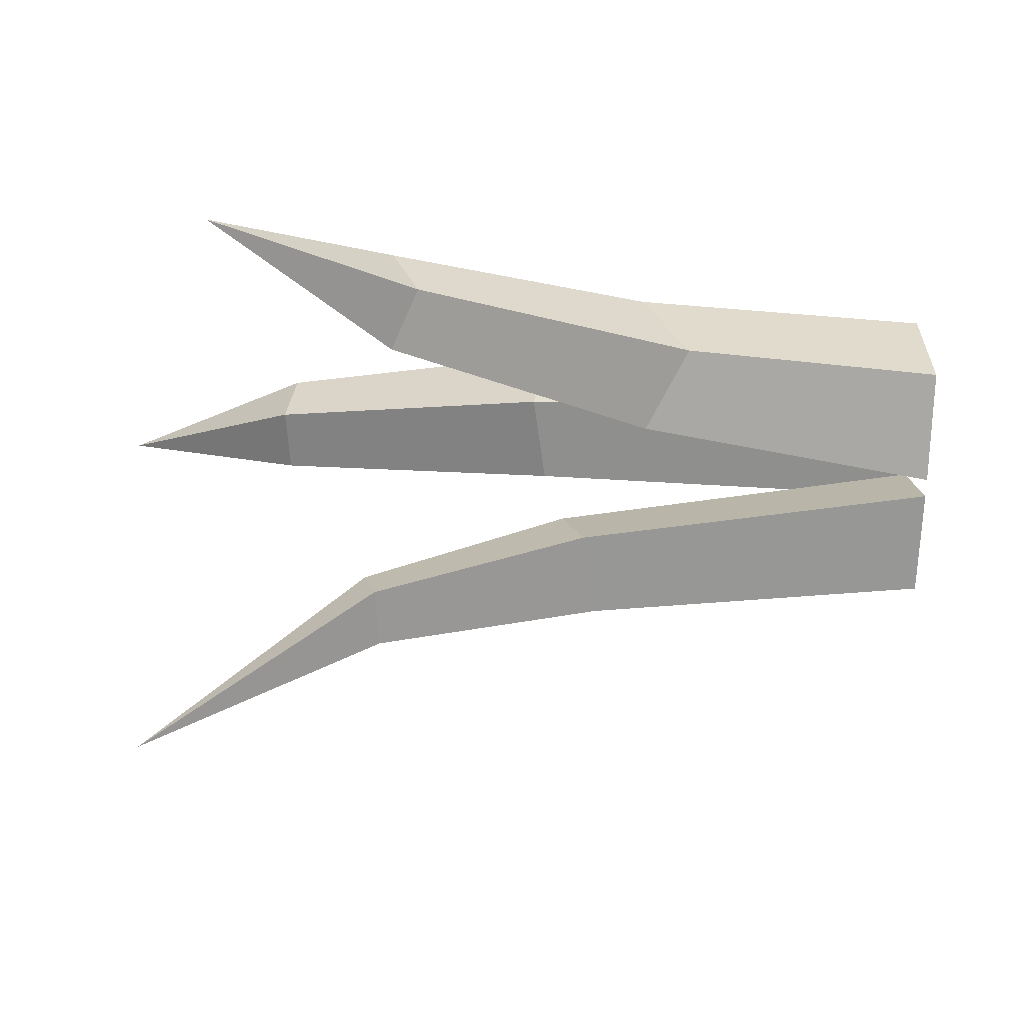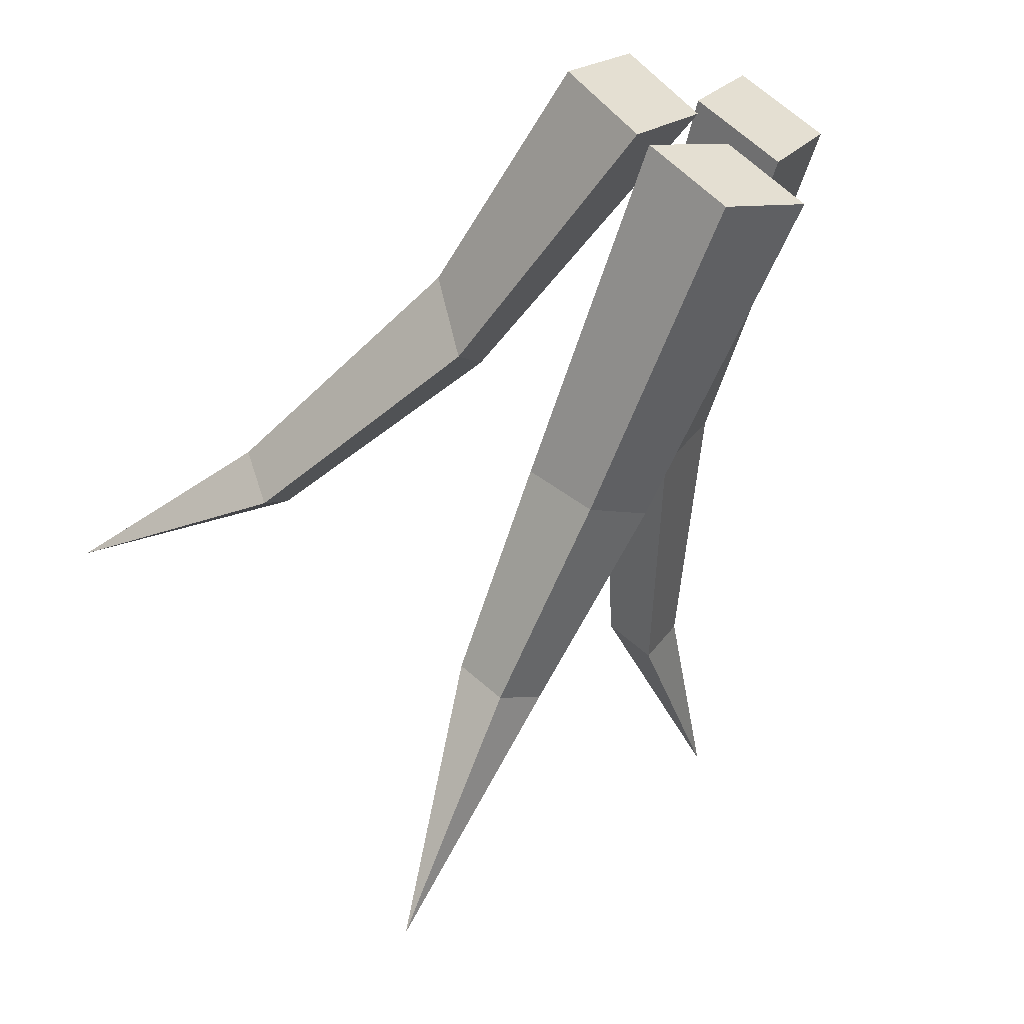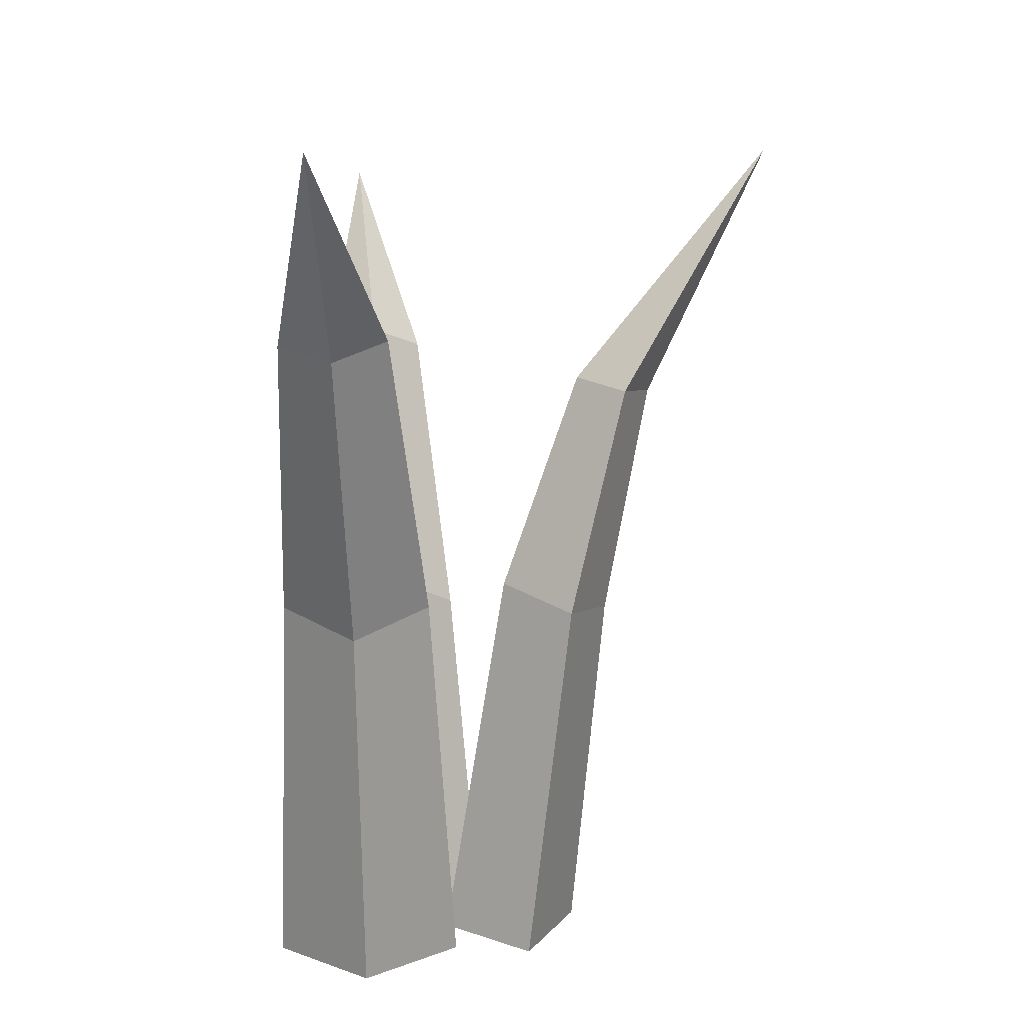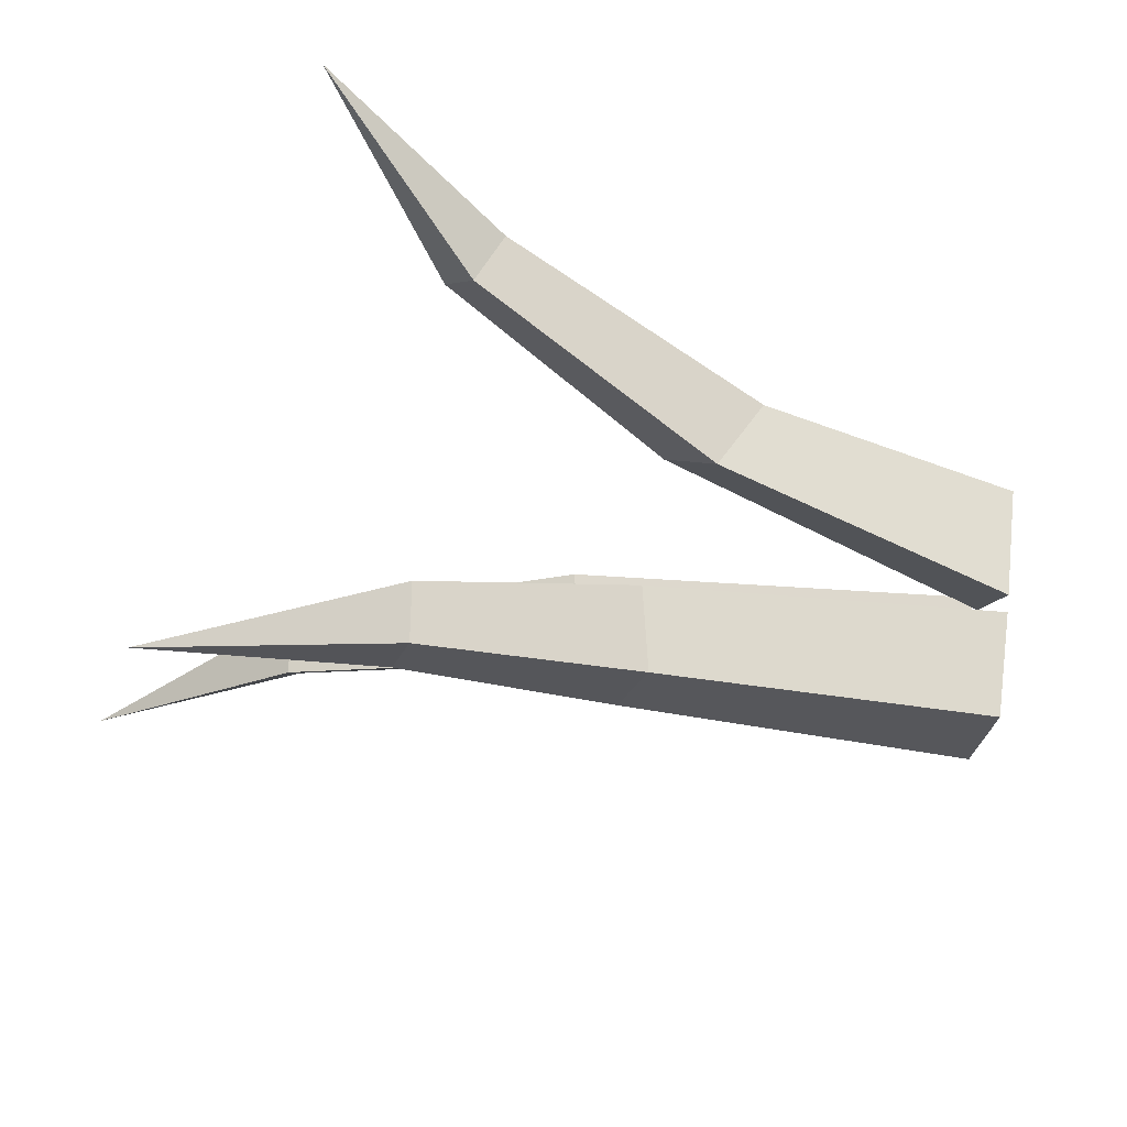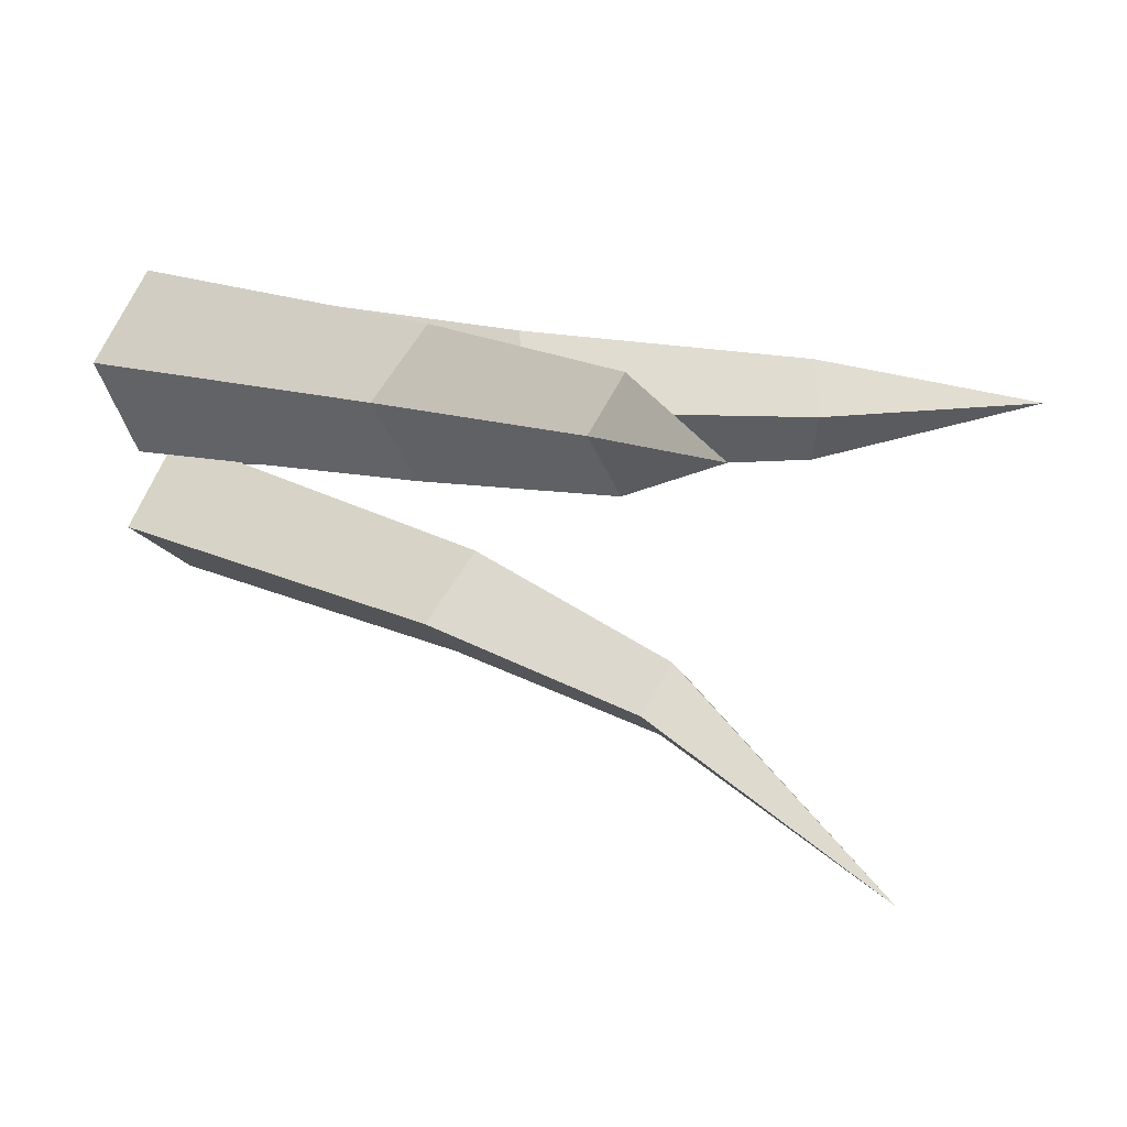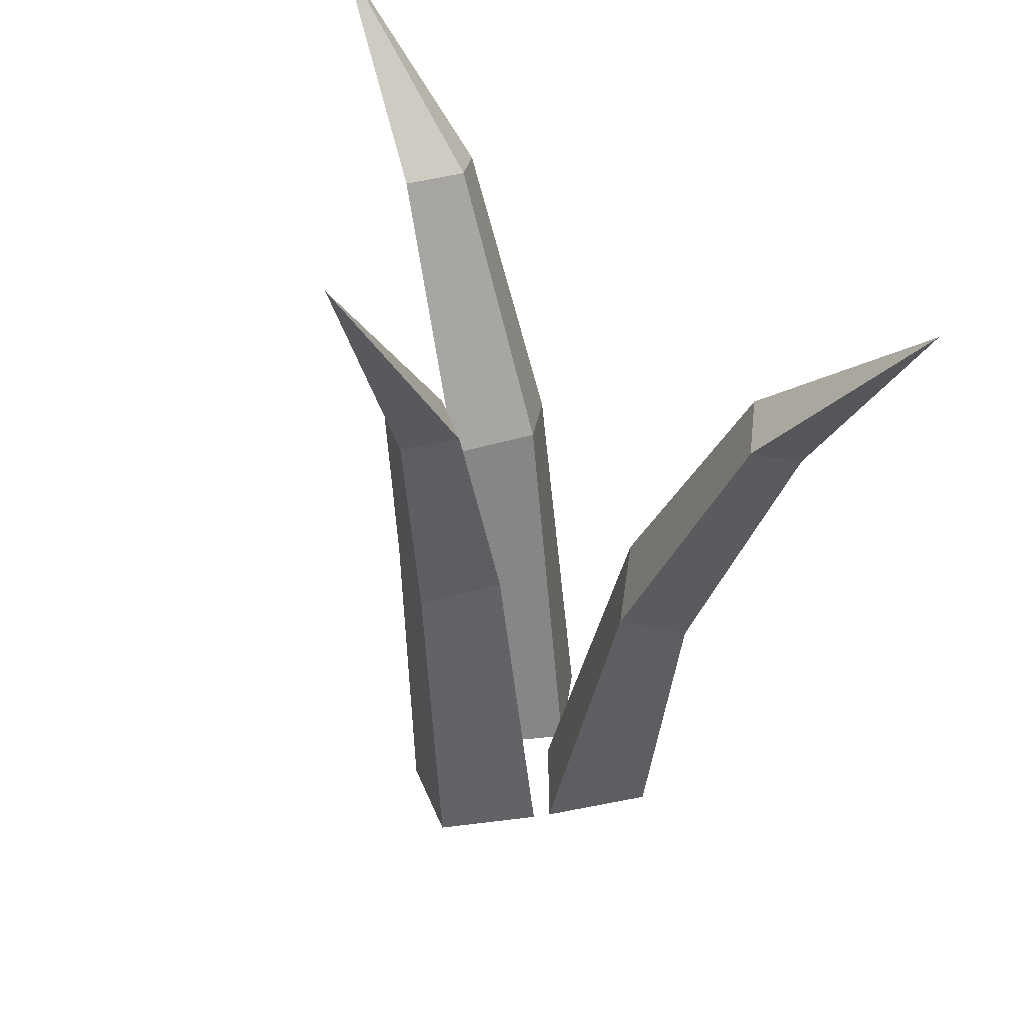
<metadata>
{"format":"obj","ext":"obj","renderer":"f3d","projection":"perspective","resolution":1024,"background":"white","views":[{"elev":-20.4,"azim":-93.3,"up":"+Z"},{"elev":-54.2,"azim":-19.5,"up":"+Z"},{"elev":16.5,"azim":82.4,"up":"+Y"},{"elev":-61.9,"azim":-100.6,"up":"+Z"},{"elev":14.7,"azim":125.9,"up":"+Z"},{"elev":35.1,"azim":-142.7,"up":"+Y"}]}
</metadata>
<code>
g Herb02
v 20.93 -1.946 12.15
v 20.97 -1.954 12.1
v 21.08 -1.75 12.13
v 20.94 -1.942 12.05
v 20.9 -1.935 12.09
v 20.83 -2.229 12.15
v 20.89 -2.245 12.08
v 20.84 -2.229 12
v 20.78 -2.213 12.07
v 20.78 -2.616 12.15
v 20.86 -2.616 12.07
v 20.81 -2.616 11.98
v 20.73 -2.616 12.06
v 20.77 -2.038 11.8
v 20.72 -2.048 11.77
v 20.7 -1.809 11.65
v 20.68 -2.042 11.81
v 20.73 -2.032 11.84
v 20.8 -2.257 11.86
v 20.73 -2.273 11.81
v 20.68 -2.257 11.87
v 20.75 -2.241 11.92
v 20.83 -2.616 11.9
v 20.74 -2.616 11.84
v 20.67 -2.616 11.92
v 20.75 -2.616 11.98
v 20.45 -2.054 11.98
v 20.42 -2.078 12.03
v 20.28 -1.886 12.03
v 20.45 -2.054 12.08
v 20.48 -2.03 12.03
v 20.58 -2.312 11.96
v 20.54 -2.354 12.03
v 20.58 -2.312 12.1
v 20.62 -2.271 12.03
v 20.66 -2.616 11.94
v 20.59 -2.616 12.03
v 20.66 -2.616 12.12
v 20.73 -2.616 12.03
f 1 2 3
f 2 4 3
f 4 5 3
f 5 1 3
f 2 1 6
f 2 6 7
f 4 2 7
f 4 7 8
f 5 4 8
f 5 8 9
f 1 5 9
f 1 9 6
f 7 6 10
f 7 10 11
f 8 7 11
f 8 11 12
f 9 8 12
f 9 12 13
f 6 9 13
f 6 13 10
f 11 10 13
f 11 13 12
f 14 15 16
f 15 17 16
f 17 18 16
f 18 14 16
f 15 14 19
f 15 19 20
f 17 15 20
f 17 20 21
f 18 17 21
f 18 21 22
f 14 18 22
f 14 22 19
f 20 19 23
f 20 23 24
f 21 20 24
f 21 24 25
f 22 21 25
f 22 25 26
f 19 22 26
f 19 26 23
f 24 23 26
f 24 26 25
f 27 28 29
f 28 30 29
f 30 31 29
f 31 27 29
f 28 27 32
f 28 32 33
f 30 28 33
f 30 33 34
f 31 30 34
f 31 34 35
f 27 31 35
f 27 35 32
f 33 32 36
f 33 36 37
f 34 33 37
f 34 37 38
f 35 34 38
f 35 38 39
f 32 35 39
f 32 39 36
f 37 36 39
f 37 39 38

</code>
